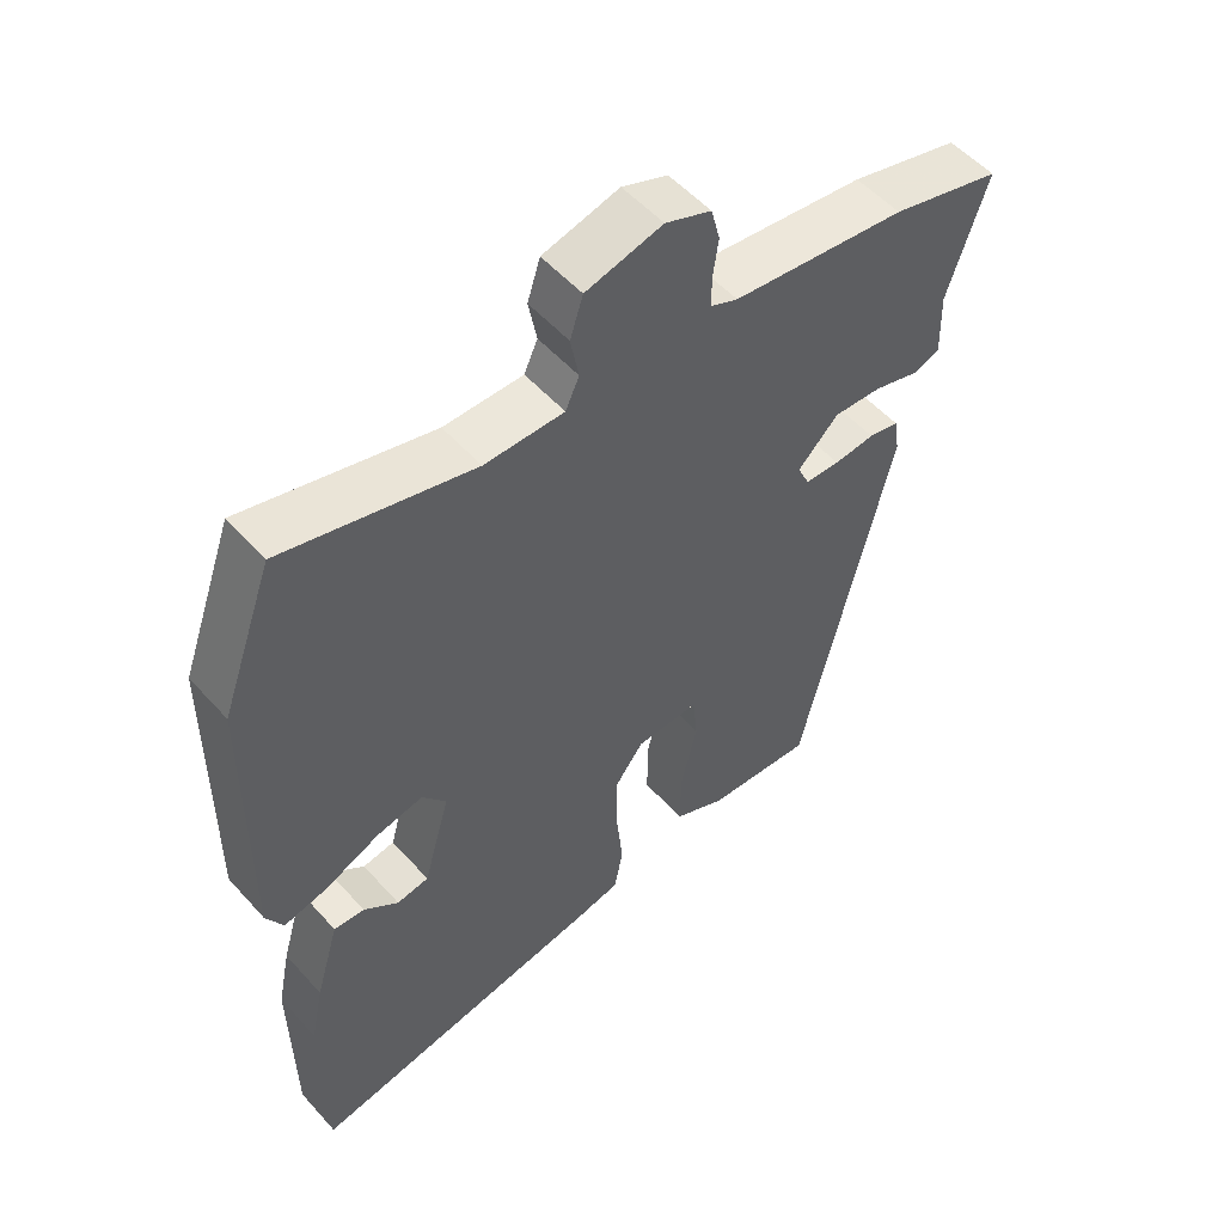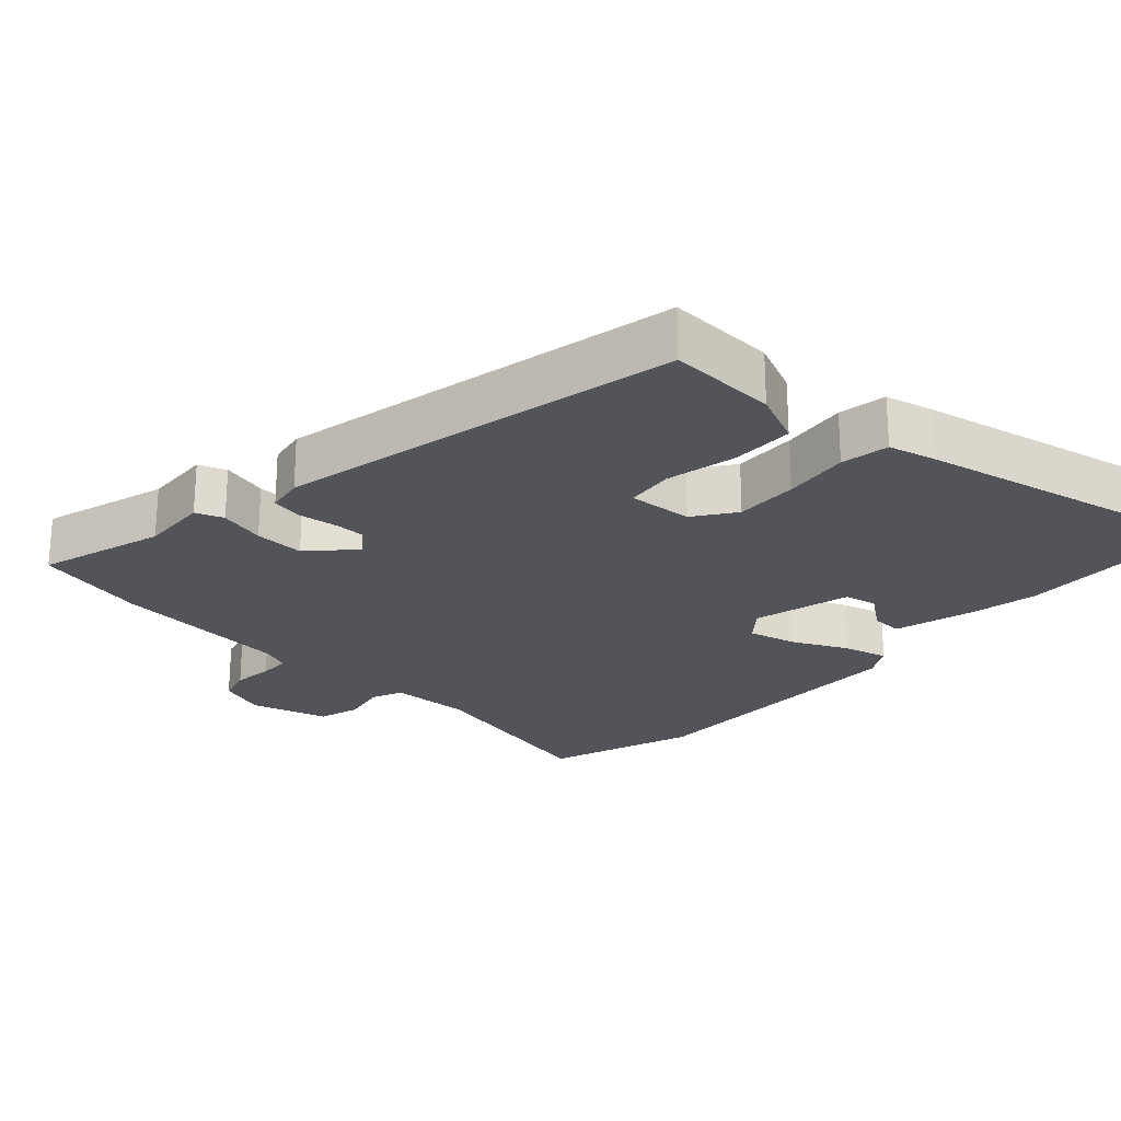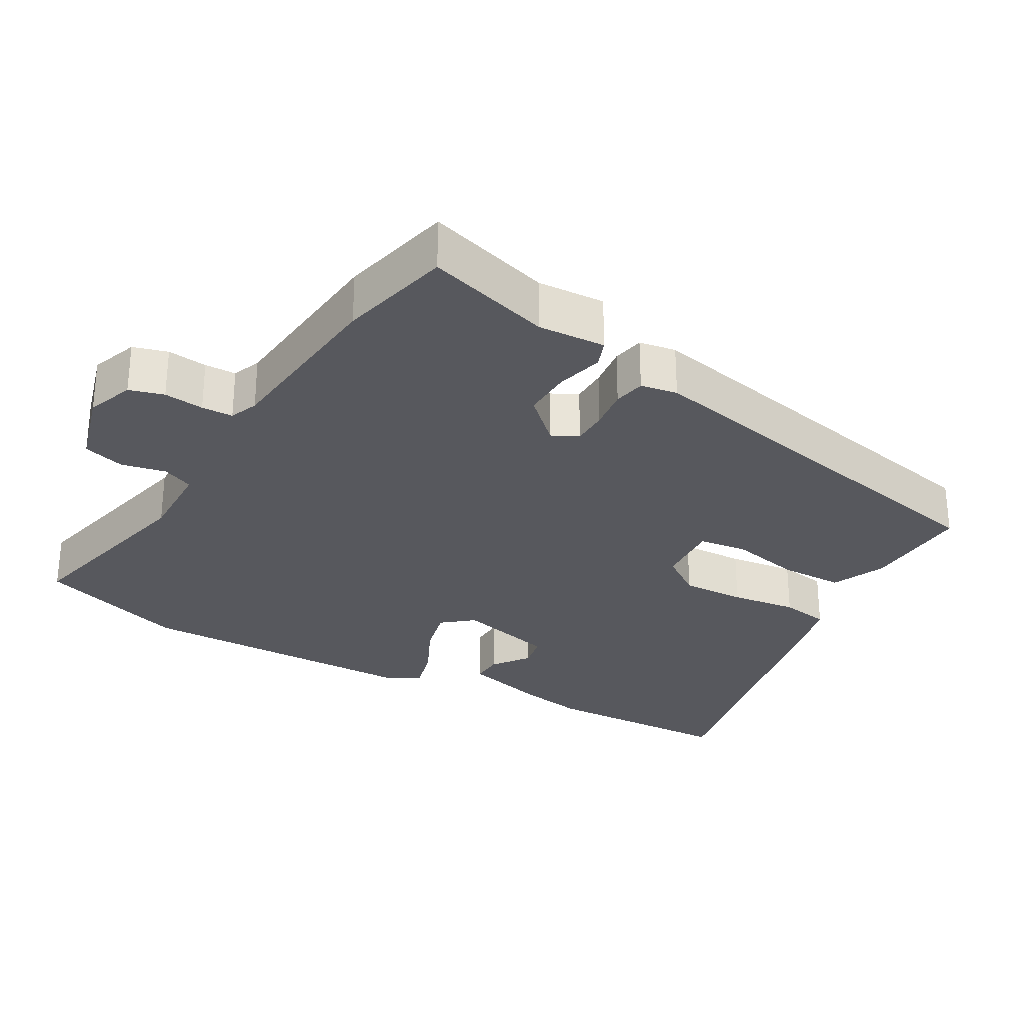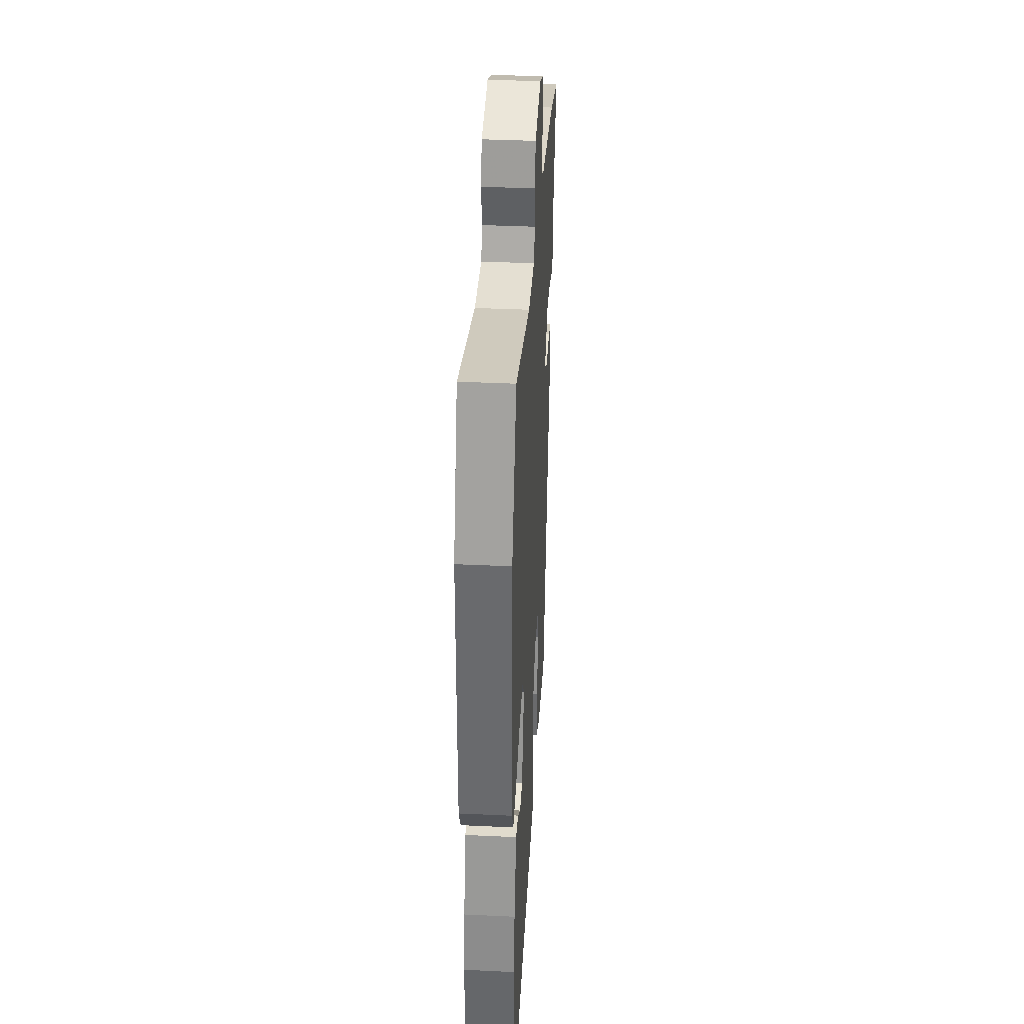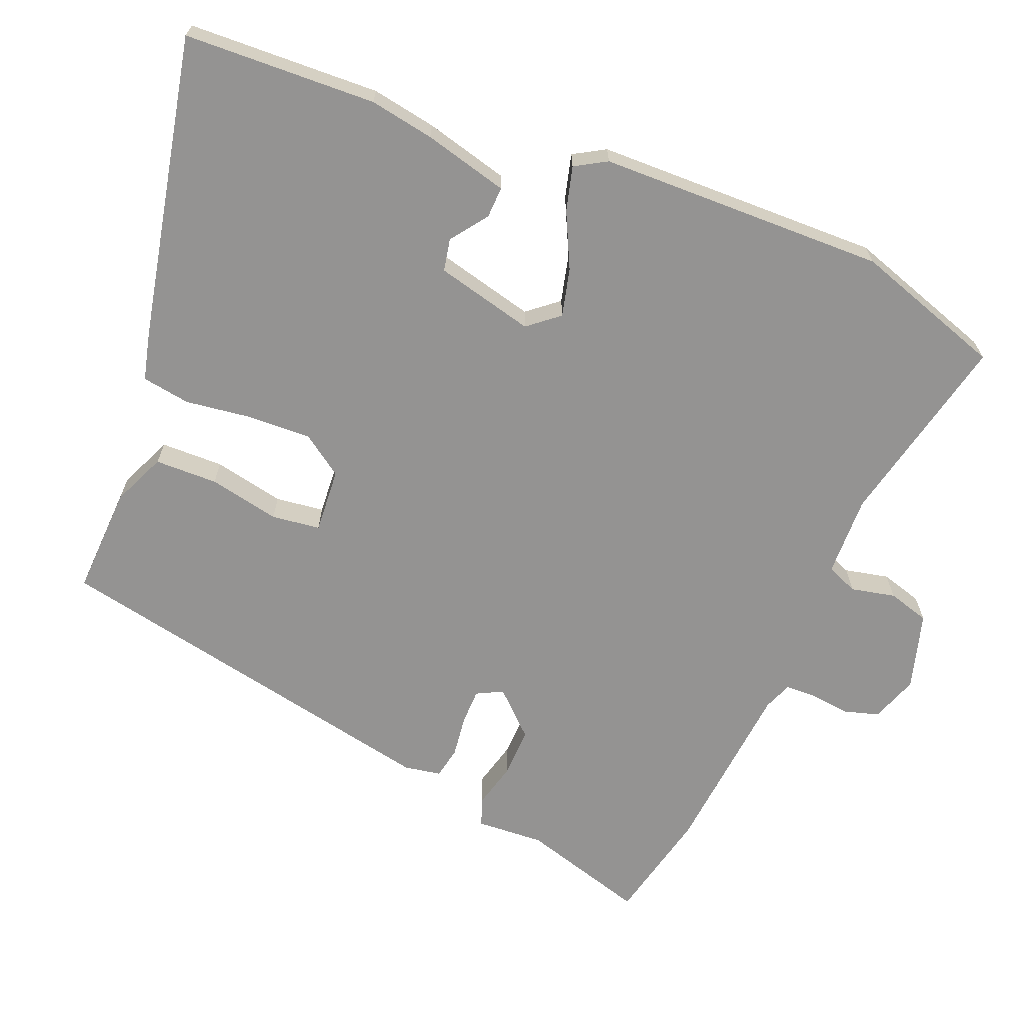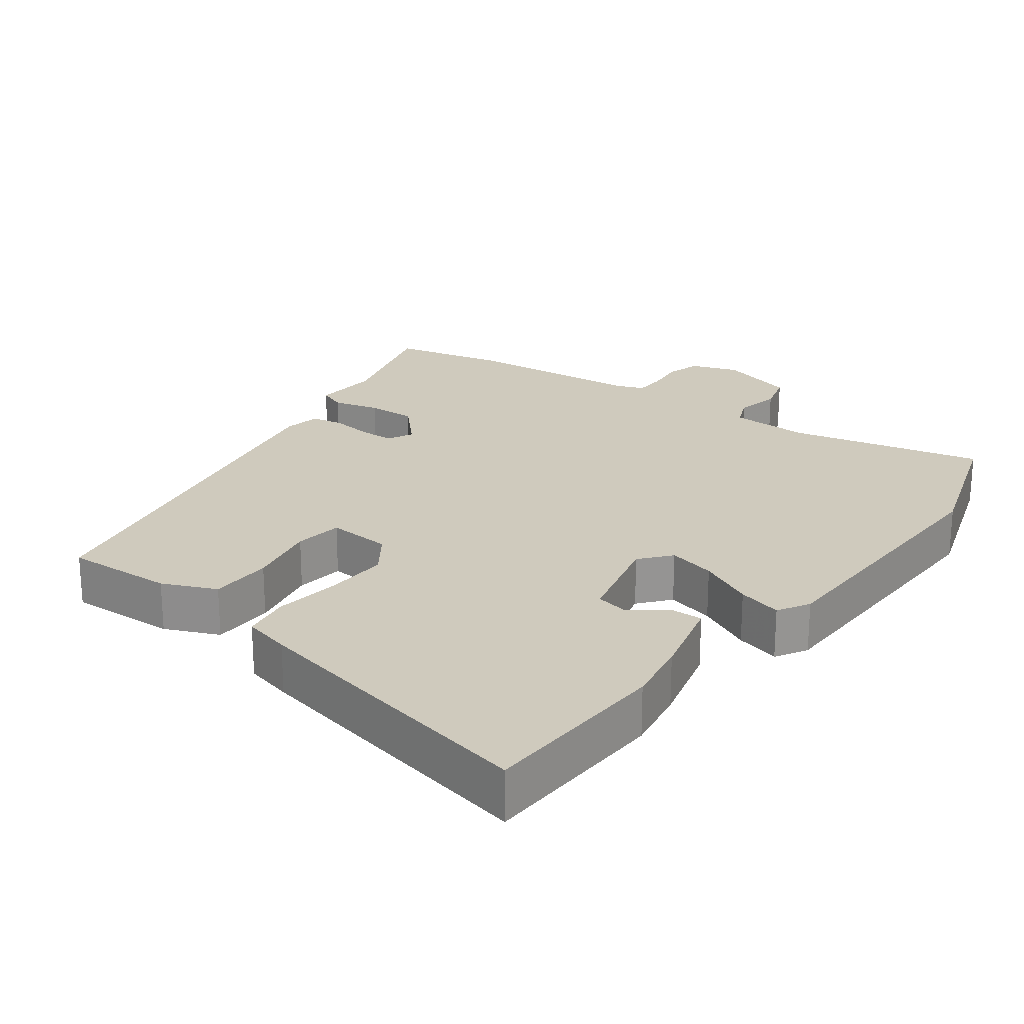
<metadata>
{"format":"obj","ext":"obj","renderer":"f3d","projection":"perspective","resolution":1024,"background":"white","views":[{"elev":53.6,"azim":-40.7,"up":"+Z"},{"elev":-23.8,"azim":138.8,"up":"+Y"},{"elev":-28.9,"azim":61.6,"up":"+Y"},{"elev":37.0,"azim":-86.5,"up":"+Z"},{"elev":-66.8,"azim":-110.5,"up":"+Y"},{"elev":22.8,"azim":-141.6,"up":"+Y"}]}
</metadata>
<code>
v -0.535 0.07 0.404
v -0.458 0.07 0.616
v -0.181 0.07 0.545
v -0.065 0.07 0.545
v -0.045 0.07 0.589
v -0.057 0.07 0.653
v -0.038 0.07 0.712
v 0.074 0.07 0.741
v 0.141 0.07 0.715
v 0.154 0.07 0.665
v 0.146 0.07 0.608
v 0.146 0.07 0.563
v 0.186 0.07 0.546
v 0.441 0.07 0.515
v 0.602 0.07 0.473
v 0.544 0.07 0.295
v 0.547 0.07 0.198
v 0.507 0.07 0.184
v 0.441 0.07 0.203
v 0.37 0.07 0.207
v 0.31 0.07 0.147
v 0.328 0.07 0.109
v 0.379 0.07 0.107
v 0.439 0.07 0.113
v 0.484 0.07 0.103
v 0.492 0.07 0.05
v 0.359 0.07 -0.522
v 0.203 0.07 -0.511
v 0.127 0.07 -0.475
v 0.128 0.07 -0.385
v 0.152 0.07 -0.284
v 0.145 0.07 -0.214
v 0.052 0.07 -0.218
v 0.009 0.07 -0.276
v 0.01 0.07 -0.367
v 0.02 0.07 -0.462
v 0.007 0.07 -0.531
v -0.062 0.07 -0.546
v -0.499 0.07 -0.625
v -0.502 0.07 -0.35
v -0.483 0.07 -0.258
v -0.448 0.07 -0.138
v -0.403 0.07 -0.141
v -0.352 0.07 -0.181
v -0.305 0.07 -0.173
v -0.266 0.07 -0.033
v -0.301 0.07 0.012
v -0.37 0.07 -0.003
v -0.45 0.07 -0.039
v -0.514 0.07 -0.054
v -0.539 0.07 -0.008
v -0.535 0 0.404
v -0.458 0 0.616
v -0.181 0 0.545
v -0.065 0 0.545
v -0.045 0 0.589
v -0.057 0 0.653
v -0.038 0 0.712
v 0.074 0 0.741
v 0.141 0 0.715
v 0.154 0 0.665
v 0.146 0 0.608
v 0.146 0 0.563
v 0.186 0 0.546
v 0.441 0 0.515
v 0.602 0 0.473
v 0.544 0 0.295
v 0.547 0 0.198
v 0.507 0 0.184
v 0.441 0 0.203
v 0.37 0 0.207
v 0.31 0 0.147
v 0.328 0 0.109
v 0.379 0 0.107
v 0.439 0 0.113
v 0.484 0 0.103
v 0.492 0 0.05
v 0.359 0 -0.522
v 0.203 0 -0.511
v 0.127 0 -0.475
v 0.128 0 -0.385
v 0.152 0 -0.284
v 0.145 0 -0.214
v 0.052 0 -0.218
v 0.009 0 -0.276
v 0.01 0 -0.367
v 0.02 0 -0.462
v 0.007 0 -0.531
v -0.062 0 -0.546
v -0.499 0 -0.625
v -0.502 0 -0.35
v -0.483 0 -0.258
v -0.448 0 -0.138
v -0.403 0 -0.141
v -0.352 0 -0.181
v -0.305 0 -0.173
v -0.266 0 -0.033
v -0.301 0 0.012
v -0.37 0 -0.003
v -0.45 0 -0.039
v -0.514 0 -0.054
v -0.539 0 -0.008
f 1 2 3
f 51 1 3
f 50 51 3
f 49 50 3
f 48 49 3
f 47 48 3 4
f 46 47 4 5
f 45 46 5
f 42 43 44
f 41 42 44
f 40 41 44
f 39 40 44
f 38 39 44
f 37 38 44
f 37 44 45
f 36 37 45
f 35 36 45
f 34 35 45 5
f 29 30 31
f 28 29 31
f 27 28 31
f 26 27 31
f 25 26 31
f 24 25 31
f 23 24 31
f 22 23 31 32
f 21 22 32 33
f 16 17 18 19
f 16 19 20
f 15 16 20
f 14 15 20
f 13 14 20
f 12 13 20 21
f 9 10 11
f 8 9 11
f 7 8 11
f 6 7 11
f 5 6 11
f 5 11 12
f 21 33 34
f 12 21 34
f 5 12 34
f 54 53 52
f 54 52 102
f 54 102 101
f 54 101 100
f 54 100 99
f 55 54 99 98
f 56 55 98 97
f 56 97 96
f 95 94 93
f 95 93 92
f 95 92 91
f 95 91 90
f 95 90 89
f 95 89 88
f 96 95 88
f 96 88 87
f 96 87 86
f 56 96 86 85
f 82 81 80
f 82 80 79
f 82 79 78
f 82 78 77
f 82 77 76
f 82 76 75
f 82 75 74
f 83 82 74 73
f 84 83 73 72
f 70 69 68 67
f 71 70 67
f 71 67 66
f 71 66 65
f 71 65 64
f 72 71 64 63
f 62 61 60
f 62 60 59
f 62 59 58
f 62 58 57
f 62 57 56
f 63 62 56
f 85 84 72
f 85 72 63
f 85 63 56
f 1 52 53 2
f 2 53 54 3
f 3 54 55 4
f 4 55 56 5
f 5 56 57 6
f 6 57 58 7
f 7 58 59 8
f 8 59 60 9
f 9 60 61 10
f 10 61 62 11
f 11 62 63 12
f 12 63 64 13
f 13 64 65 14
f 14 65 66 15
f 15 66 67 16
f 16 67 68 17
f 17 68 69 18
f 18 69 70 19
f 19 70 71 20
f 20 71 72 21
f 21 72 73 22
f 22 73 74 23
f 23 74 75 24
f 24 75 76 25
f 25 76 77 26
f 26 77 78 27
f 27 78 79 28
f 28 79 80 29
f 29 80 81 30
f 30 81 82 31
f 31 82 83 32
f 32 83 84 33
f 33 84 85 34
f 34 85 86 35
f 35 86 87 36
f 36 87 88 37
f 37 88 89 38
f 38 89 90 39
f 39 90 91 40
f 40 91 92 41
f 41 92 93 42
f 42 93 94 43
f 43 94 95 44
f 44 95 96 45
f 45 96 97 46
f 46 97 98 47
f 47 98 99 48
f 48 99 100 49
f 49 100 101 50
f 50 101 102 51
f 51 102 52 1

</code>
